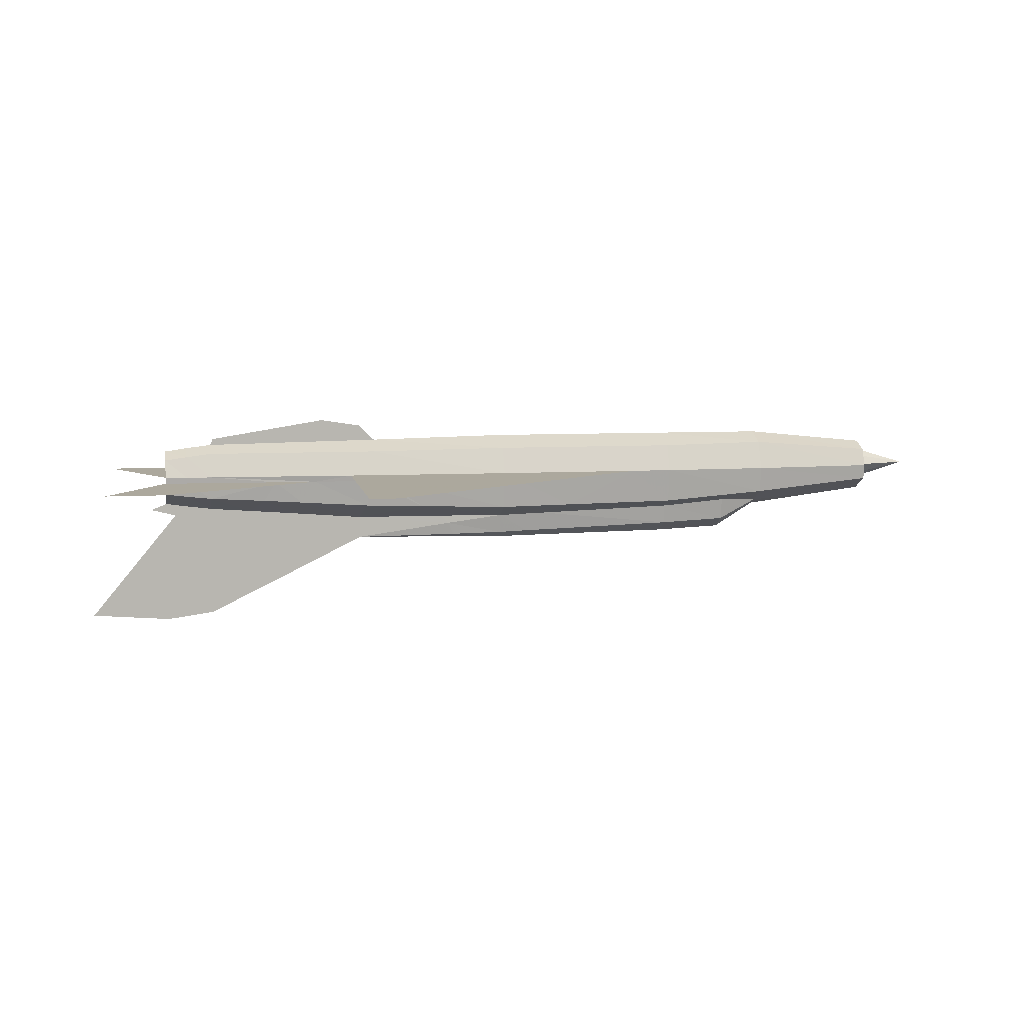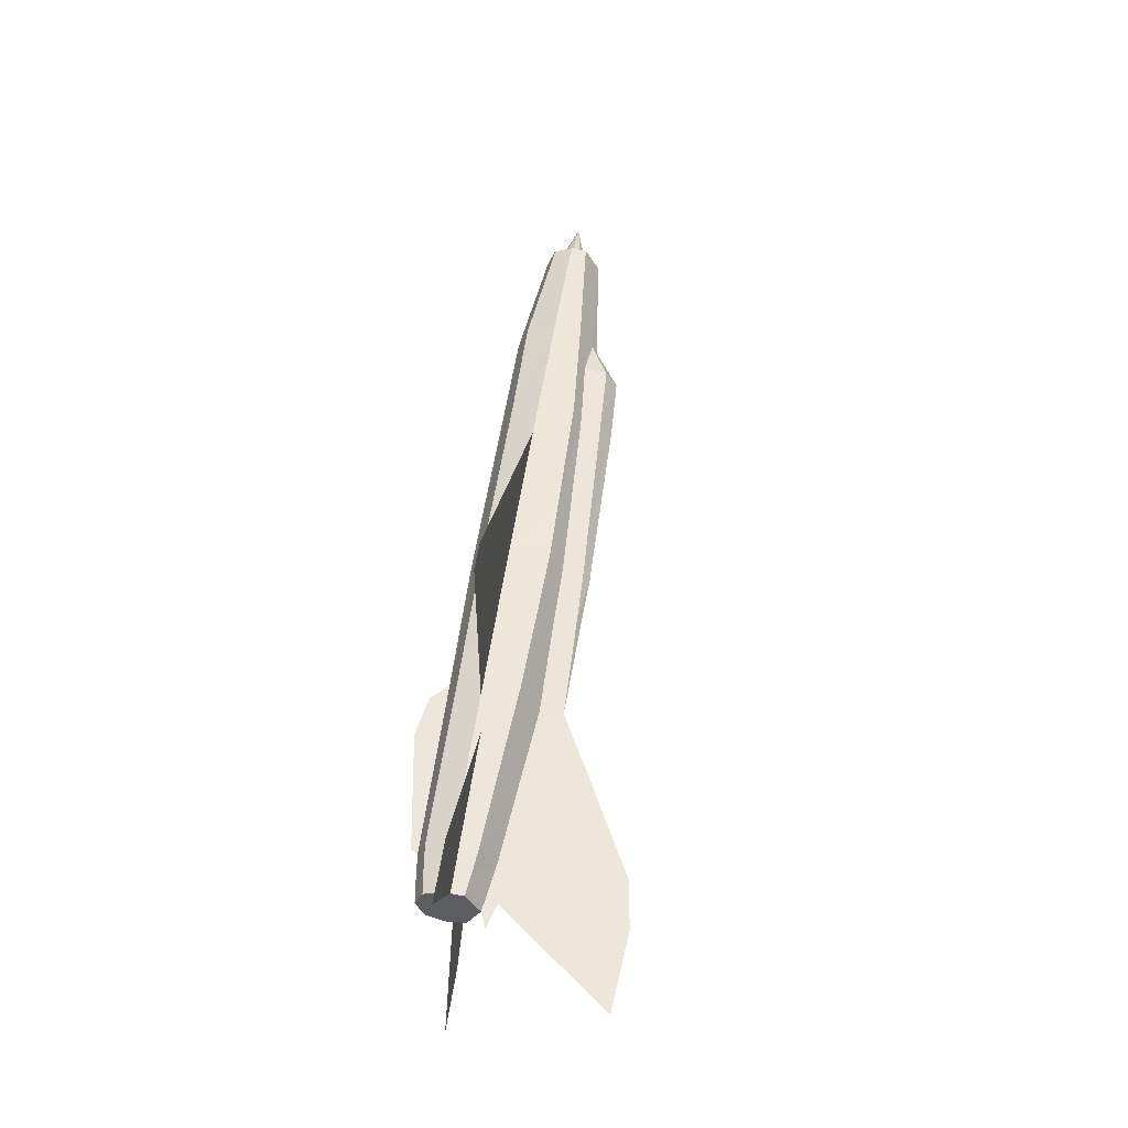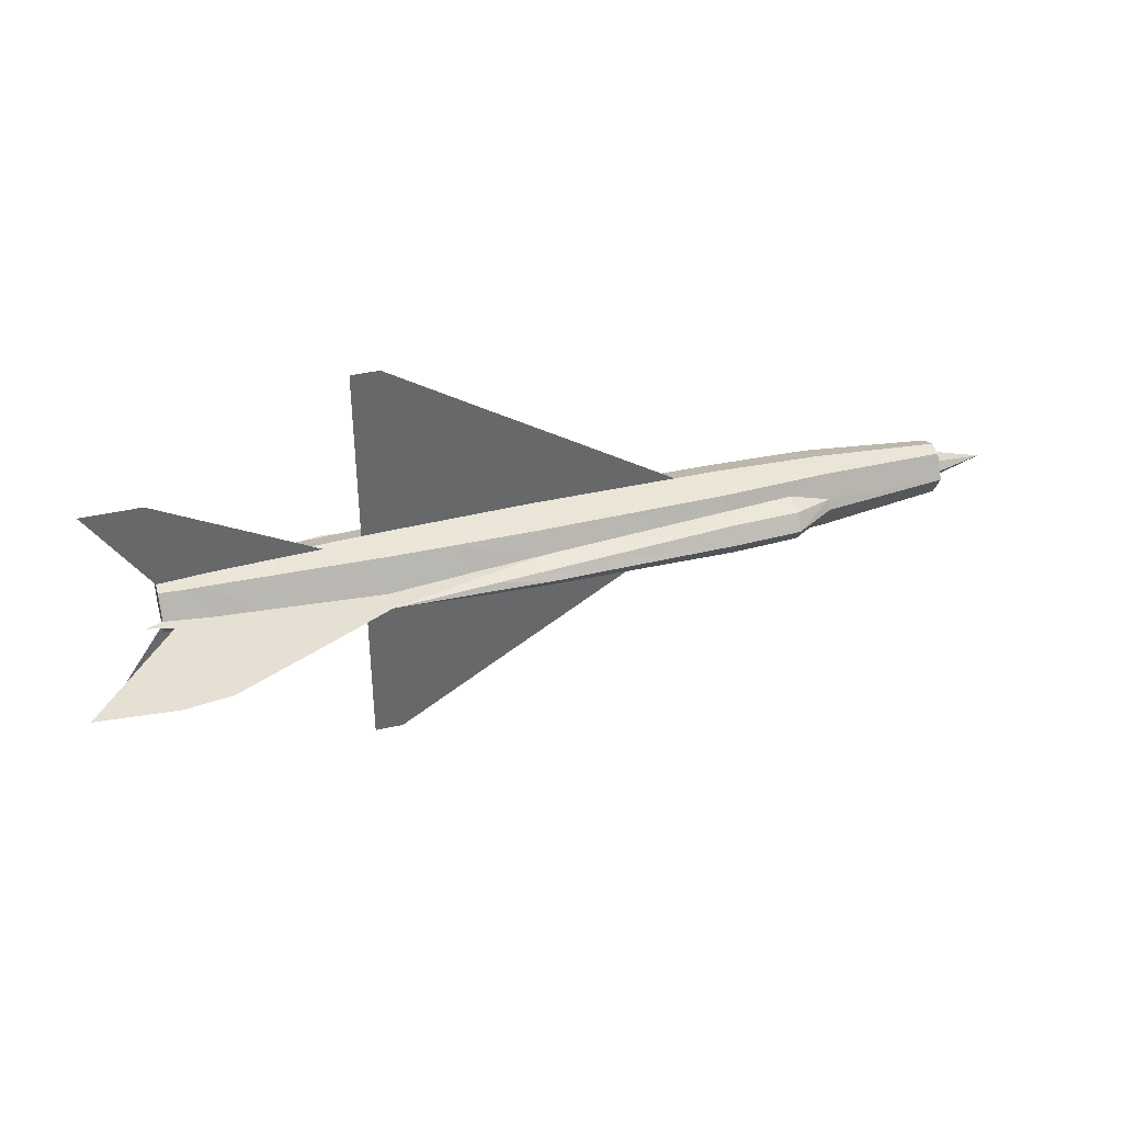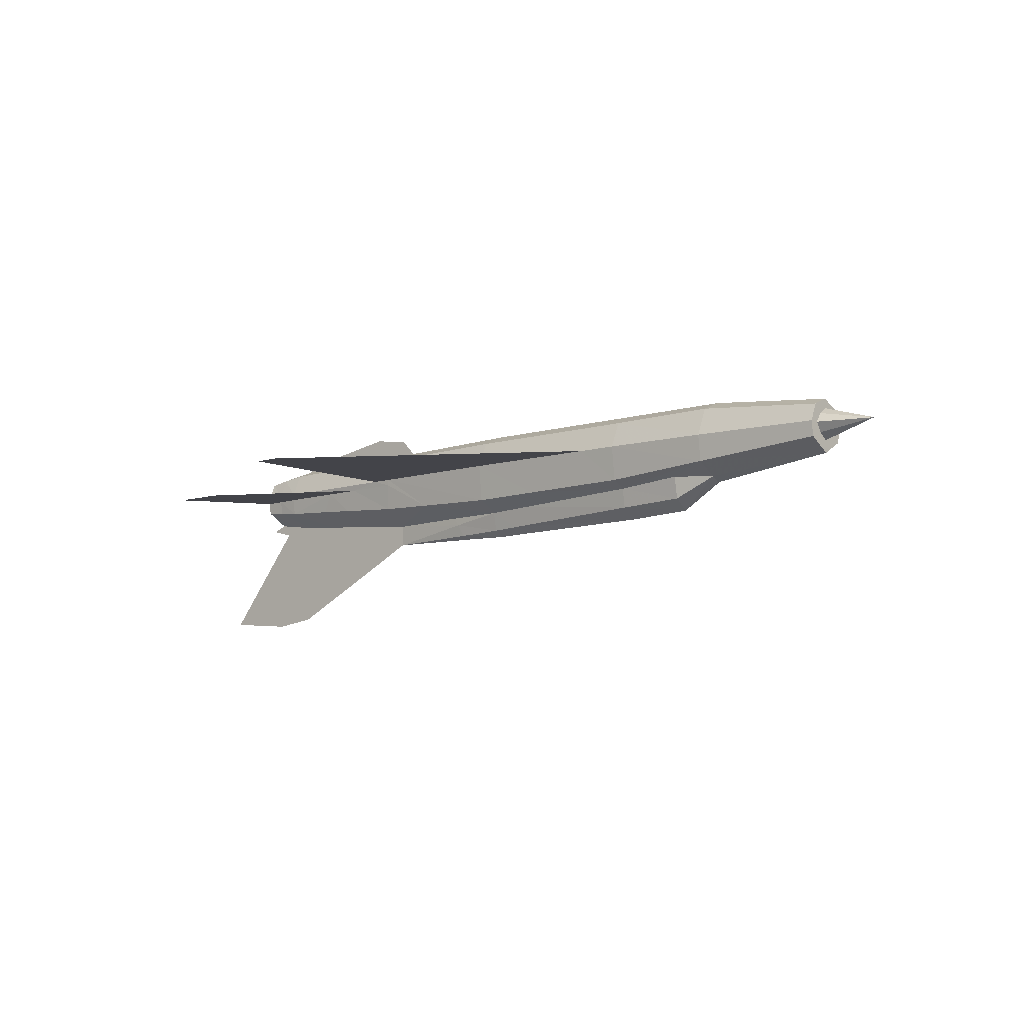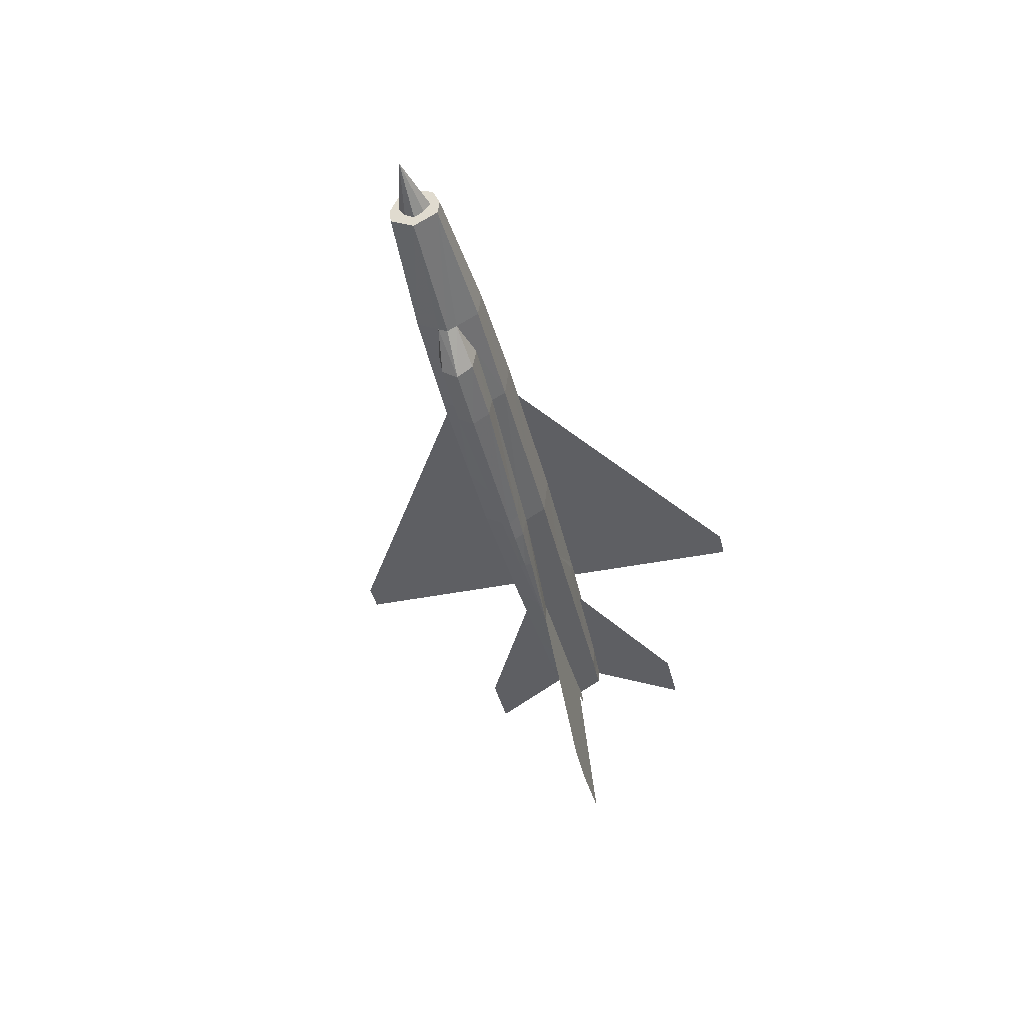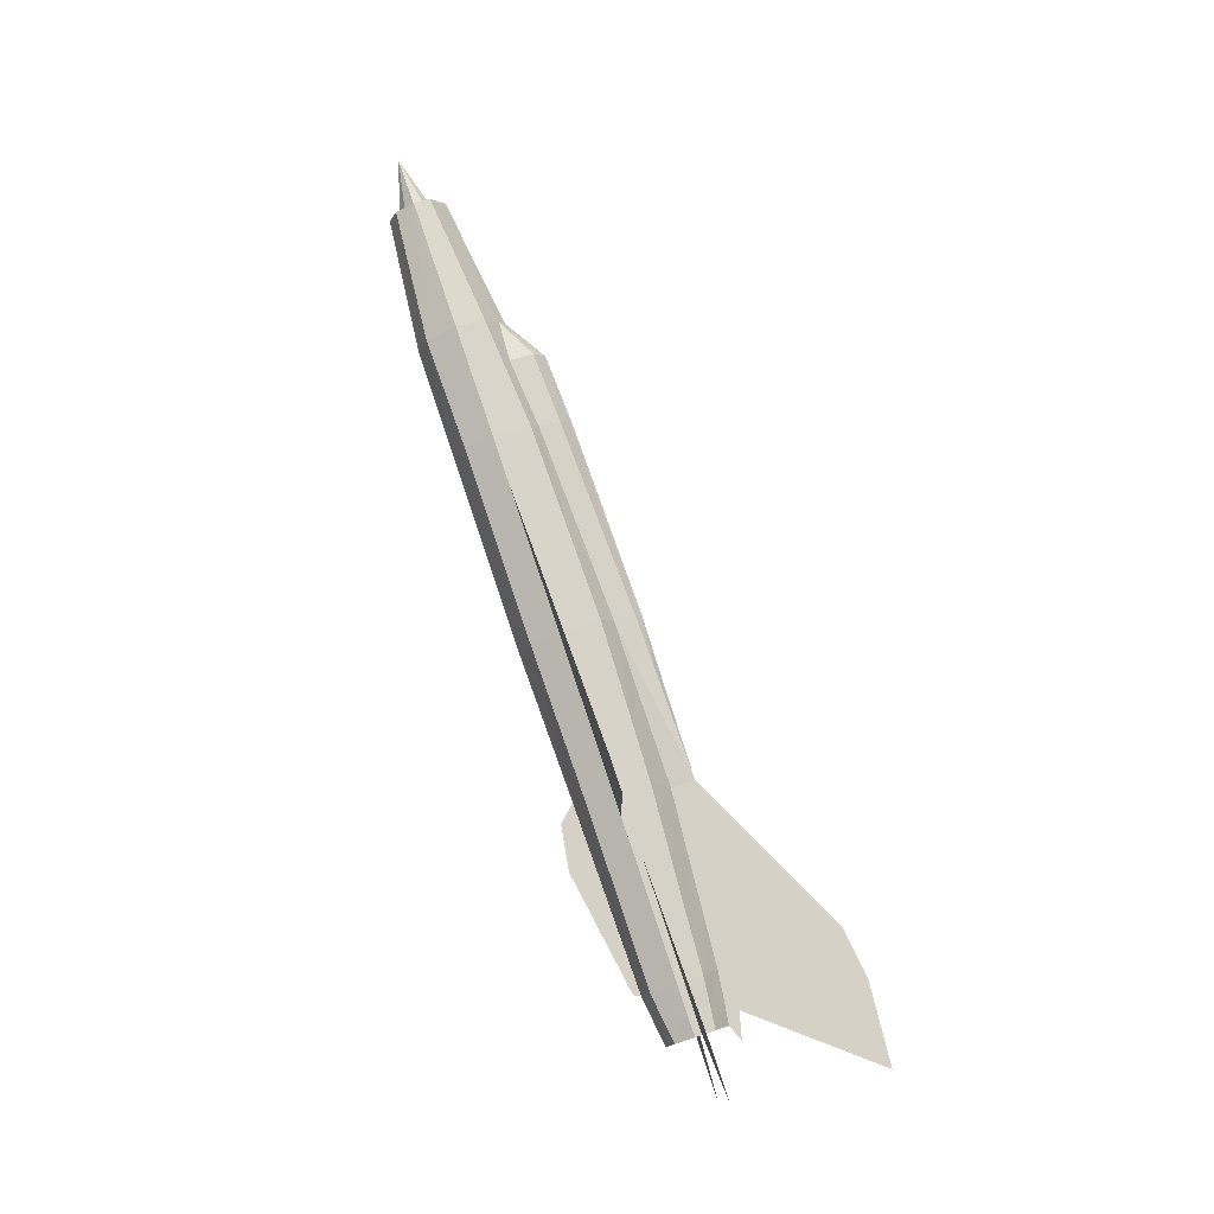
<metadata>
{"format":"obj","ext":"obj","renderer":"f3d","projection":"perspective","resolution":1024,"background":"white","views":[{"elev":8.6,"azim":169.2,"up":"+Z"},{"elev":51.9,"azim":97.7,"up":"+Y"},{"elev":38.1,"azim":163.3,"up":"+Y"},{"elev":-8.6,"azim":-139.0,"up":"+Z"},{"elev":-41.6,"azim":-76.5,"up":"+Z"},{"elev":79.0,"azim":71.1,"up":"+Y"}]}
</metadata>
<code>
v -0.5046 -0.02549 5.043e-06
v -0.3667 -0.03445 -0.01159
v -0.3667 -0.01033 -0.02537
v 0.3256 -0.02618 -0.001319
v 0.2981 -0.02825 -0.004238
v 0.298 -0.03032 0.01437
v -0.3669 -0.03789 0.01735
v -0.2498 -0.04134 0.01804
v -0.2496 -0.03652 -0.01986
v -0.205 -0.04134 0.0183
v -0.1262 -0.03652 -0.0212
v 0.2981 0.02825 -0.004238
v 0.298 0.03032 0.01437
v 0.3256 0.02825 0.01453
v 0.117 -0.03307 -0.01633
v 0.1934 -0.031 -0.01105
v 0.1997 2.989e-07 -0.02824
v 0.3257 2.655e-07 -0.01648
v 0.2534 2.849e-07 -0.02379
v 0.2982 2.732e-07 -0.02008
v 0.1774 0.03445 0.01366
v 0.1127 0.03721 0.01328
v 0.117 0.03307 -0.01633
v 0.01722 0.008957 -0.04378
v 0.1227 3.293e-07 -0.05901
v 0.1226 3.191e-07 -0.0349
v 0.01041 0.00689 -0.0576
v -0.1262 0.03652 -0.0212
v -0.2496 0.03652 -0.01986
v -0.2495 0.02136 -0.02812
v 0.2368 0.02963 -0.008043
v 0.2236 0.03307 0.01393
v 0.1884 3.279e-07 -0.09101
v 0.00699 3.565e-07 -0.06176
v -0.2494 0.01791 -0.04948
v -0.07848 0.01102 -0.05537
v -0.09859 0.01585 -0.03344
v -0.2493 4.142e-07 -0.06119
v -0.075 3.755e-07 -0.06293
v 0.05083 0.03445 -0.01878
v 0.3256 0.02618 -0.001319
v 0.02475 -0.008268 -0.03478
v 0.05083 -0.03445 -0.01878
v 0.1934 0.031 -0.01105
v -0.205 0.04134 0.0183
v -0.2494 -0.01791 -0.04948
v -0.07848 -0.01102 -0.05537
v -0.2495 -0.02136 -0.02812
v -0.09859 -0.01585 -0.03344
v 0.01041 -0.00689 -0.0576
v -0.3667 0.03445 -0.01159
v -0.2498 0.04134 0.01804
v -0.5045 4.521e-07 -0.01446
v -0.3666 4.279e-07 -0.03088
v -0.3667 0.01033 -0.02537
v 0.2368 -0.02963 -0.008043
v 0.1127 -0.03721 0.01328
v 0.01722 -0.008957 -0.04378
v 0.1119 -0.0379 0.02016
v 0.3396 2.667e-07 -0.02673
v 0.3671 2.575e-07 -0.01968
v 0.3498 2.586e-07 -0.01289
v 0.136 0.03721 0.0203
v 0.1119 0.03789 0.02016
v 0.298 0.031 0.02126
v -0.3226 -0.02136 -0.02235
v -0.3226 0.02136 -0.02235
v 0.4367 2.939e-07 -0.1433
v 0.3506 3.164e-07 -0.1507
v 0.136 -0.03721 0.0203
v 0.1774 -0.03445 0.01366
v 0.298 -0.031 0.02126
v 0.2236 -0.03307 0.01393
v -0.04622 0.01378 -0.0352
v 0.02475 0.008268 -0.03478
v -0.04609 0.009646 -0.05656
v -0.0463 0.03652 -0.02211
v -0.04609 -0.009646 -0.05656
v -0.04605 3.692e-07 -0.06345
v -0.04622 -0.01378 -0.0352
v -0.04654 -0.04134 0.01923
v -0.0463 -0.03652 -0.02211
v -0.5047 -0.02756 0.01654
v 0.2989 3.253e-07 -0.1441
v -0.5046 0.02549 5.064e-06
v -0.3669 0.03789 0.01735
v -0.04654 0.04134 0.01923
v -0.3217 4.292e-07 -0.05817
v -0.3224 0.01723 -0.04647
v -0.3224 -0.01723 -0.04647
v -0.5633 4.524e-07 0.0162
v -0.5047 -0.01033 0.006206
v -0.5046 4.463e-07 -0.0006838
v -0.5047 0.01033 0.006206
v -0.5047 -0.01723 0.01654
v -0.5048 -0.01033 0.02688
v -0.5048 0.01033 0.02688
v -0.5048 4.318e-07 0.03377
v -0.5047 0.01723 0.01654
v 0.3253 2.366e-07 0.05242
v 0.3495 2.325e-07 0.04912
v 0.3495 -0.01929 0.04085
v 0.3254 -0.01998 0.04415
v 0.3496 -0.02756 0.02156
v 0.3255 -0.02894 0.02142
v 0.3497 -0.02687 0.01467
v 0.3497 -0.02549 0.001577
v 0.3497 0.02549 0.001577
v 0.3254 0.01998 0.04415
v 0.3495 0.01929 0.04085
v 0.3497 0.02687 0.01467
v 0.3496 0.02756 0.02156
v 0.3255 0.02894 0.02142
v 0.1048 2.84e-07 0.05802
v 0.2978 2.414e-07 0.0557
v 0.2978 -0.01998 0.04744
v -0.5048 0.01929 0.03583
v -0.3671 0.0248 0.04835
v -0.3672 3.902e-07 0.05869
v -0.5047 0.02756 0.01654
v -0.25 0.02894 0.04698
v -0.25 3.635e-07 0.05938
v 0.1083 -0.02687 0.04701
v -0.04678 3.171e-07 0.06057
v -0.04671 -0.02894 0.04817
v 0.1219 2.728e-07 0.07534
v 0.1667 2.597e-07 0.08249
v -0.25 -0.02894 0.04698
v -0.3671 -0.0248 0.04835
v -0.5049 4.275e-07 0.0441
v -0.5048 -0.01929 0.03583
v 0.2943 2.393e-07 0.06257
v 0.2978 0.01998 0.04744
v 0.1083 0.02687 0.04701
v -0.04671 0.02894 0.04817
v 0.3256 -0.02825 0.01453
v 0.3497 0.124 0.01467
v 0.4151 0.124 0.01505
v 0.338 0.07992 0.0146
v 0.136 0.2343 0.0203
v 0.105 0.2343 0.02012
v -0.003133 0.1667 0.01949
v -0.0238 0.1061 0.01937
v -0.1085 0.1013 0.01887
v 0.3497 -0.124 0.01467
v 0.4151 -0.124 0.01505
v 0.338 -0.07992 0.0146
v 0.136 -0.2343 0.0203
v 0.105 -0.2343 0.02012
v -0.003134 -0.1667 0.01949
v -0.0238 -0.1061 0.01937
v -0.1085 -0.1013 0.01887
f 1 2 3
f 4 5 6
f 7 8 9
f 8 10 11
f 12 14 13
f 15 16 17
f 5 4 18
f 19 20 12
f 21 22 23
f 24 25 26
f 27 25 24
f 28 29 30
f 12 32 31
f 33 26 17
f 27 34 25
f 35 36 37
f 38 39 36
f 26 23 40
f 20 18 41
f 42 43 15
f 44 26 17
f 29 28 45
f 46 47 39
f 48 49 47
f 25 34 50
f 51 29 52
f 53 54 55
f 25 17 26
f 56 5 20
f 16 15 57
f 6 5 56
f 42 26 25
f 49 48 9
f 58 25 50
f 59 57 43
f 57 15 43
f 19 60 20
f 61 62 18
f 22 63 64
f 22 21 63
f 21 32 65
f 32 13 65
f 66 2 9
f 66 3 2
f 30 29 51
f 51 55 67
f 40 22 64
f 40 23 22
f 60 68 69
f 60 18 20
f 62 61 60
f 59 70 57
f 70 71 57
f 70 72 73
f 72 6 73
f 74 24 75
f 76 27 24
f 74 77 28
f 47 78 79
f 34 79 78
f 49 80 78
f 10 81 82
f 42 80 82
f 83 7 2
f 16 56 19
f 17 69 19
f 56 16 71
f 81 59 43
f 32 21 44
f 69 84 33
f 17 19 31
f 40 77 74
f 42 58 80
f 85 51 86
f 80 58 50
f 27 76 79
f 77 40 64
f 39 79 76
f 49 11 82
f 36 76 74
f 28 77 87
f 55 54 88
f 88 89 55
f 3 66 90
f 88 54 3
f 3 90 88
f 88 38 35
f 89 35 30
f 66 48 46
f 90 46 38
f 89 67 55
f 91 92 93
f 93 94 91
f 91 95 92
f 91 96 95
f 97 98 91
f 94 99 91
f 99 97 91
f 91 98 96
f 100 101 102
f 103 102 104
f 105 104 106
f 106 107 4
f 4 107 62
f 18 62 108
f 109 110 101
f 14 111 112
f 113 112 110
f 14 41 108
f 114 115 116
f 117 118 119
f 120 86 118
f 86 52 121
f 118 121 122
f 115 100 103
f 123 116 72
f 124 114 123
f 125 123 59
f 122 124 125
f 114 127 126
f 52 45 87
f 128 125 81
f 119 122 128
f 129 128 8
f 130 119 129
f 131 129 7
f 127 132 115
f 133 109 100
f 65 113 109
f 134 133 115
f 64 63 65
f 135 134 114
f 87 64 134
f 121 135 124
f 116 103 105
f 72 105 136
f 13 14 113
f 62 107 106
f 101 110 112
f 96 98 130
f 95 96 131
f 92 95 83
f 53 93 92
f 117 130 98
f 120 117 97
f 85 120 99
f 85 94 93
f 137 111 138
f 138 139 137
f 64 63 140
f 141 143 142
f 45 87 144
f 145 146 106
f 146 145 147
f 59 148 70
f 149 150 151
f 10 81 152
f 71 145 73
f 73 145 6
f 6 145 147
f 6 147 106
f 6 106 136
f 81 151 150
f 152 150 151
f 81 151 59
f 87 142 143
f 144 143 142
f 87 64 143
f 21 32 137
f 32 13 137
f 13 139 137
f 13 111 139
f 111 13 14
f 1 3 54
f 1 54 53
f 4 6 136
f 7 9 2
f 8 11 9
f 14 12 41
f 15 17 26
f 5 18 20
f 19 12 31
f 21 23 44
f 24 26 75
f 28 30 37
f 13 32 12
f 25 26 33
f 35 37 30
f 38 36 35
f 26 40 75
f 20 41 12
f 42 15 26
f 26 44 23
f 29 45 52
f 46 39 38
f 48 47 46
f 51 52 86
f 53 55 51
f 53 51 85
f 25 33 17
f 56 20 19
f 16 57 71
f 6 56 73
f 42 25 58
f 49 9 11
f 68 60 19
f 69 68 19
f 60 61 18
f 21 65 63
f 66 9 48
f 30 51 67
f 69 20 60
f 69 19 20
f 60 18 62
f 70 73 71
f 76 24 74
f 74 28 37
f 47 79 39
f 34 78 50
f 49 78 47
f 10 82 11
f 42 82 43
f 83 2 1
f 16 19 17
f 84 69 17
f 33 84 17
f 56 71 73
f 81 43 82
f 31 32 44
f 33 19 69
f 33 17 19
f 44 17 31
f 40 74 75
f 85 86 120
f 80 50 78
f 27 79 34
f 77 64 87
f 39 76 36
f 49 82 80
f 36 74 37
f 28 87 45
f 88 35 89
f 89 30 67
f 66 46 90
f 90 38 88
f 100 102 103
f 103 104 105
f 105 106 136
f 106 4 136
f 4 62 18
f 18 108 41
f 109 101 100
f 14 112 113
f 113 110 109
f 111 14 108
f 114 116 123
f 117 119 130
f 120 118 117
f 86 121 118
f 118 122 119
f 115 103 116
f 123 72 70
f 123 70 59
f 124 123 125
f 125 59 81
f 122 125 128
f 132 127 114
f 115 132 114
f 52 87 135
f 52 135 121
f 128 81 10
f 128 10 8
f 119 128 129
f 129 8 7
f 130 129 131
f 131 7 83
f 115 126 127
f 115 114 126
f 133 100 115
f 65 109 133
f 134 115 114
f 64 65 133
f 64 133 134
f 135 114 124
f 87 134 135
f 121 124 122
f 116 105 72
f 72 136 6
f 13 113 65
f 62 106 104
f 62 104 102
f 62 102 101
f 101 112 111
f 101 111 108
f 101 108 62
f 96 130 131
f 95 131 83
f 92 83 1
f 53 92 1
f 117 98 97
f 120 97 99
f 85 99 94
f 85 93 53
f 111 137 139
f 111 139 138
f 64 140 141
f 64 141 142
f 64 142 143
f 140 143 141
f 63 143 140
f 64 143 63
f 106 147 145
f 106 146 147
f 59 149 148
f 59 150 149
f 59 151 150
f 148 149 151
f 70 148 151
f 59 70 151
f 81 150 152
f 81 152 151
f 87 144 142
f 87 143 144

</code>
